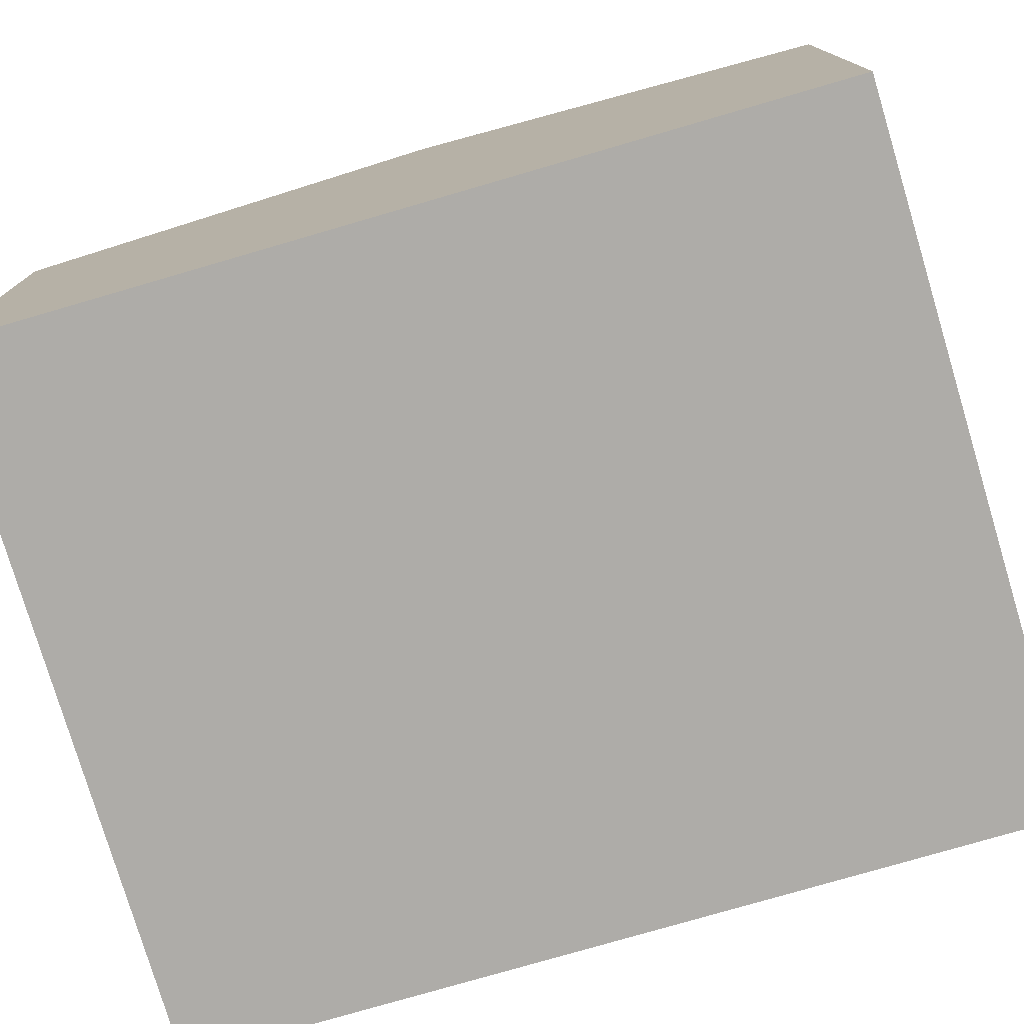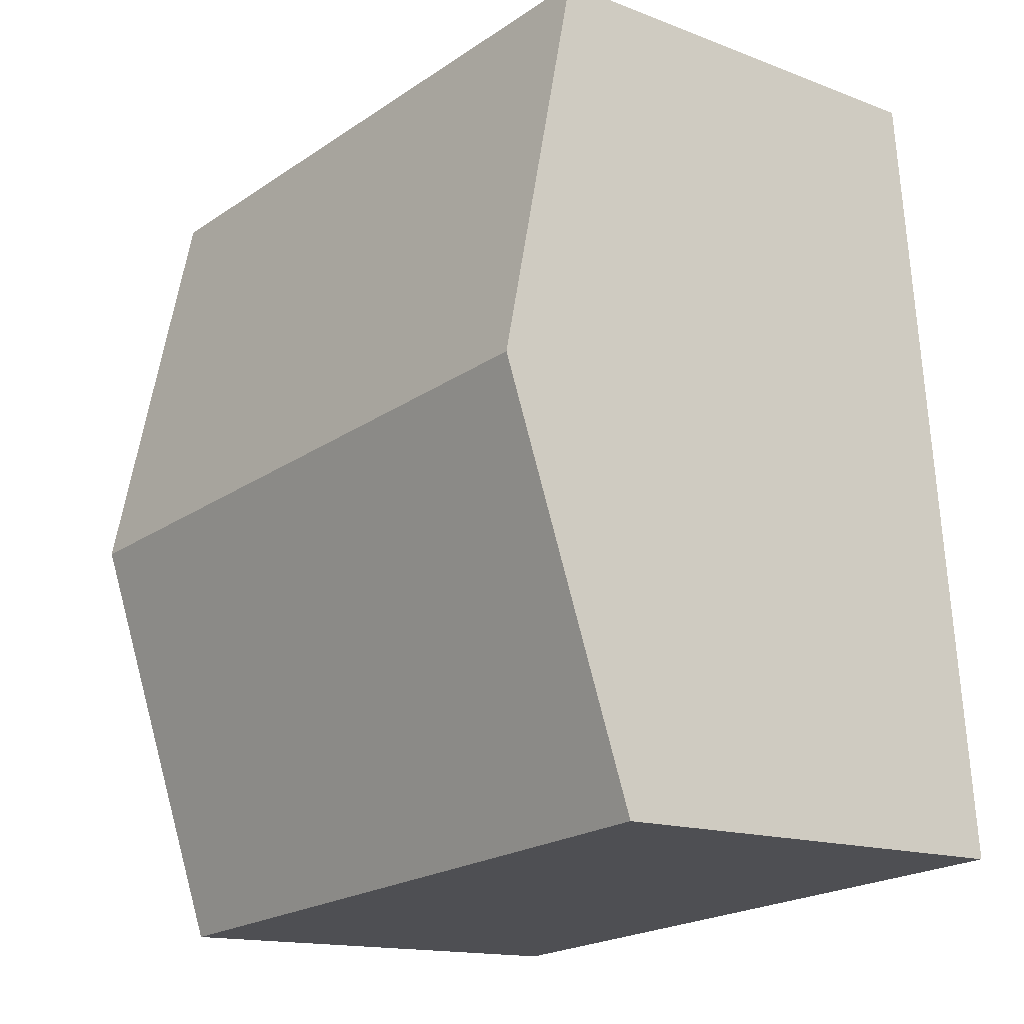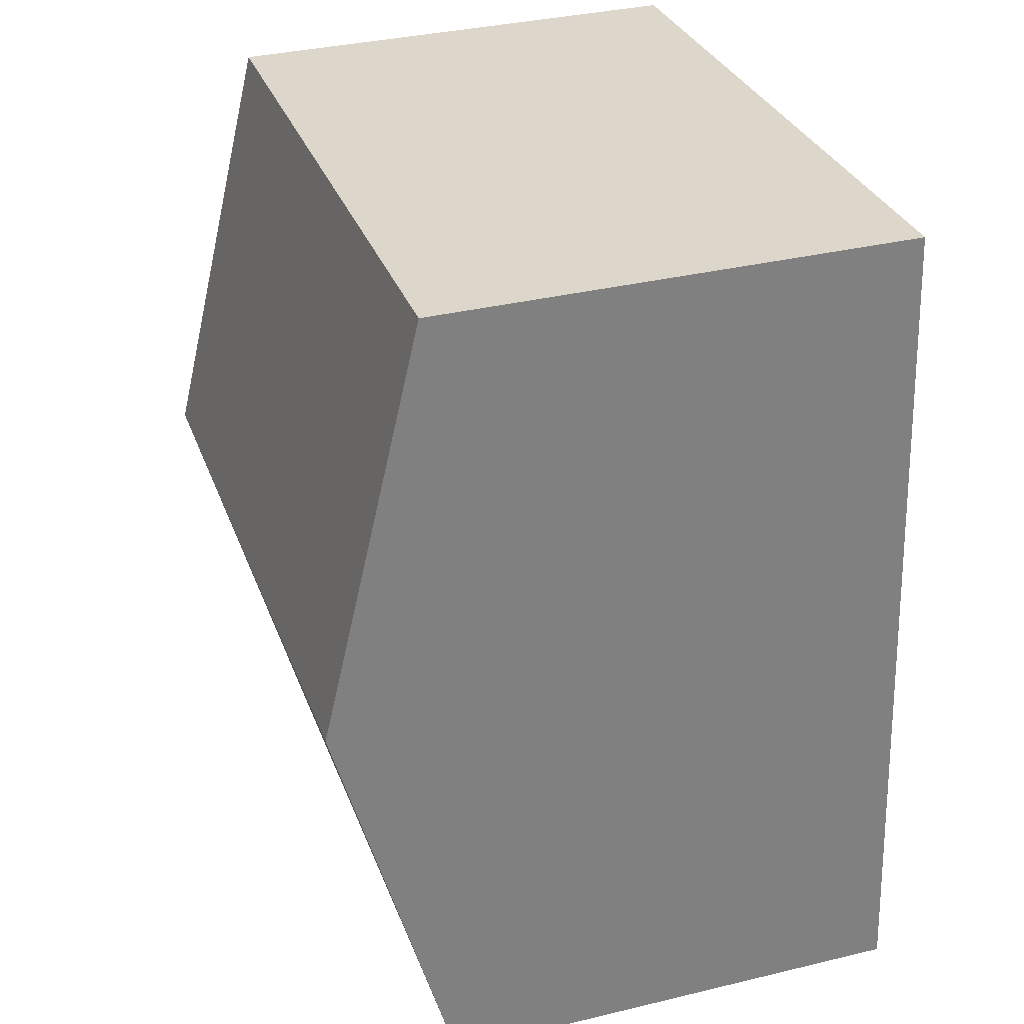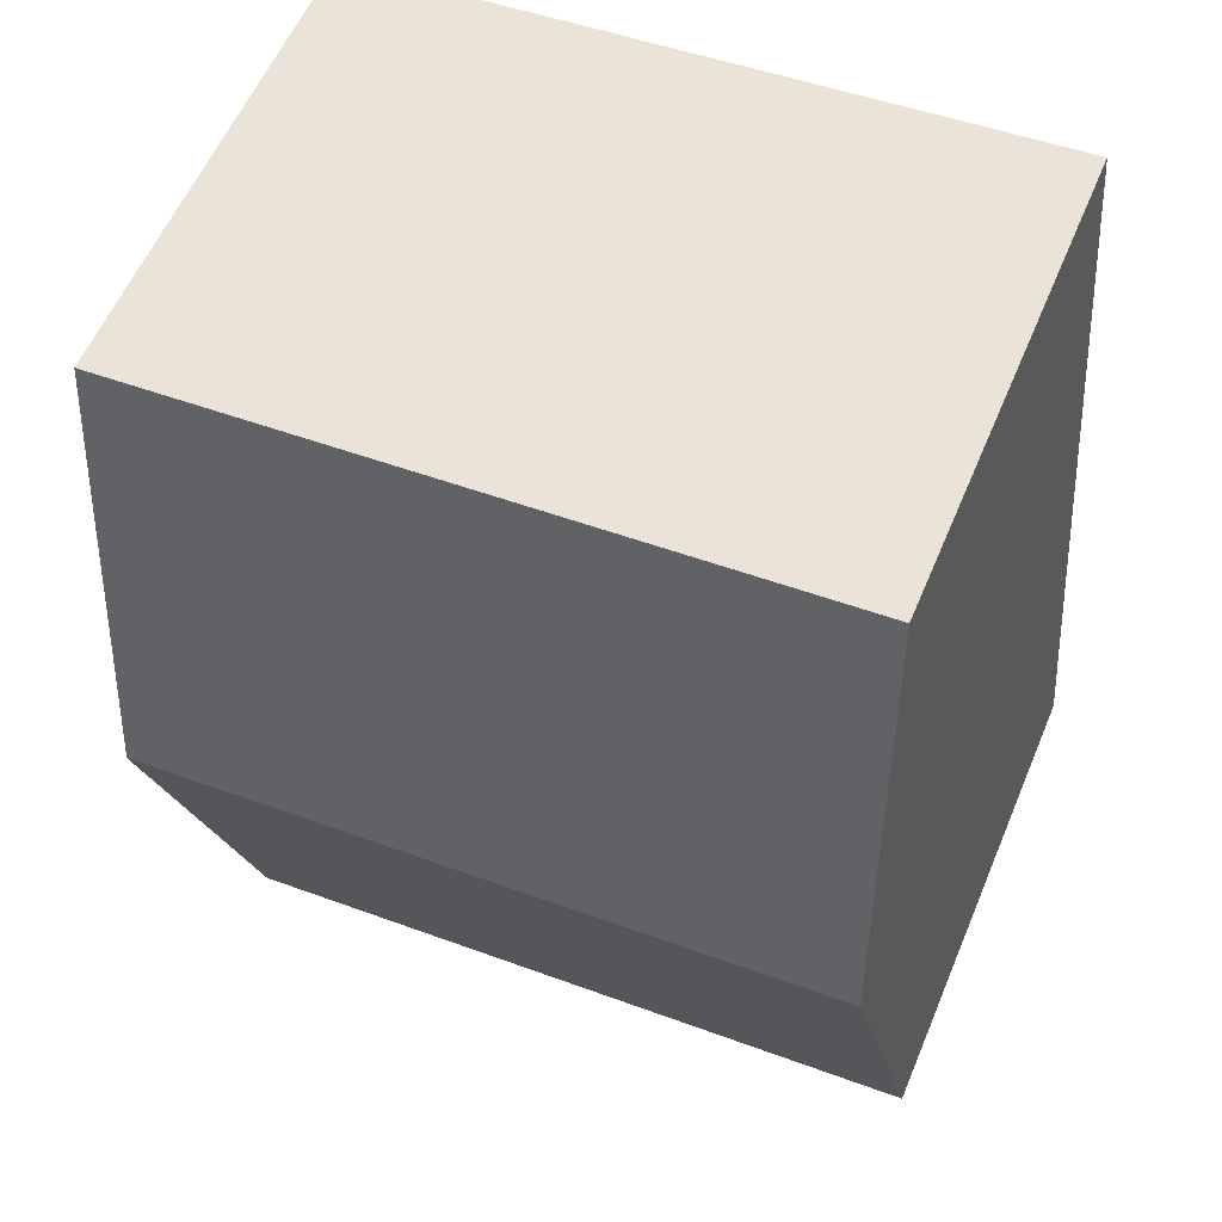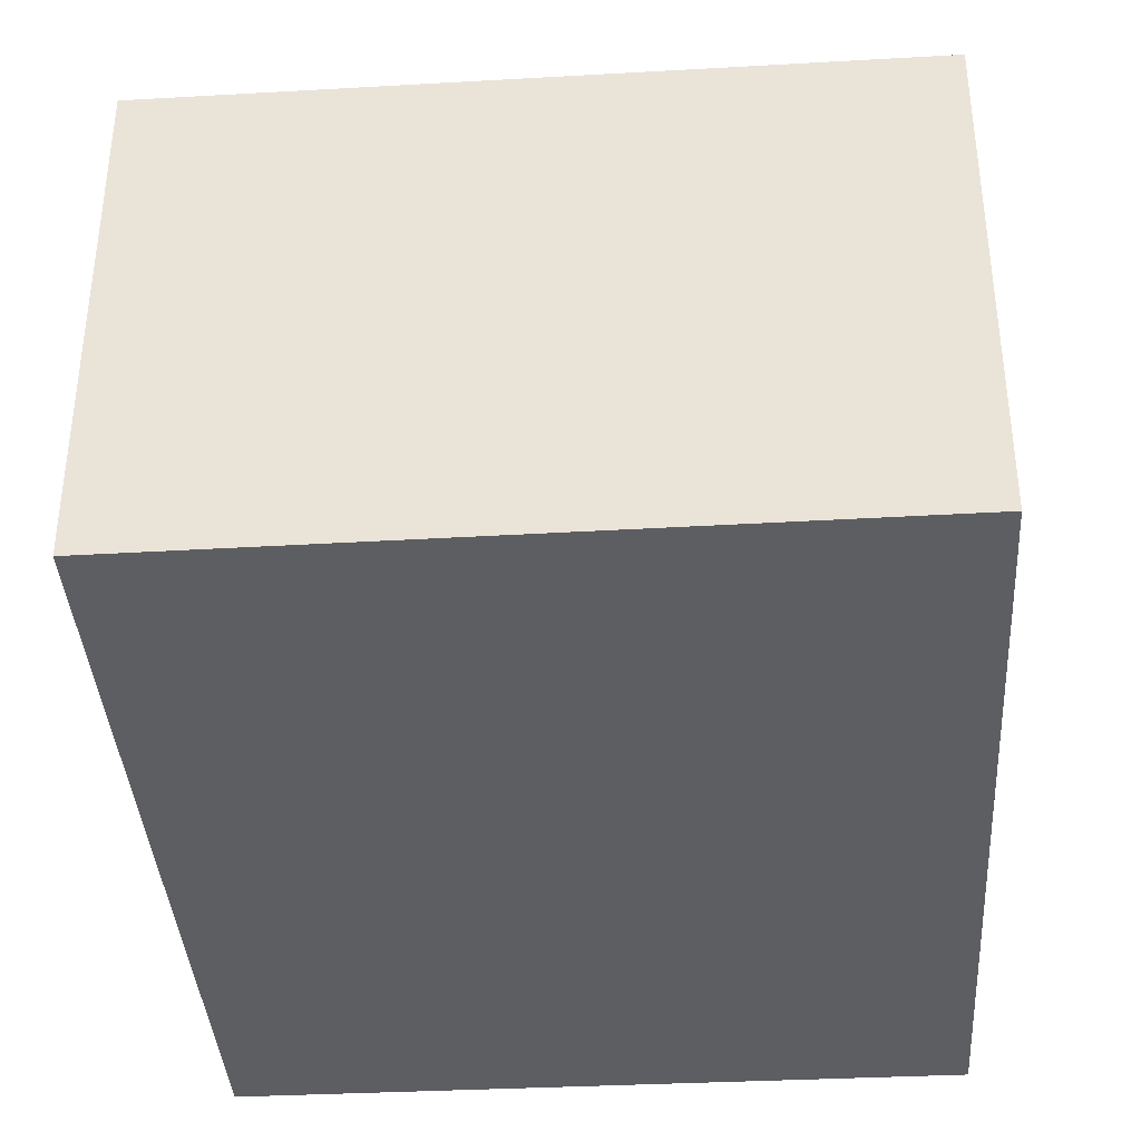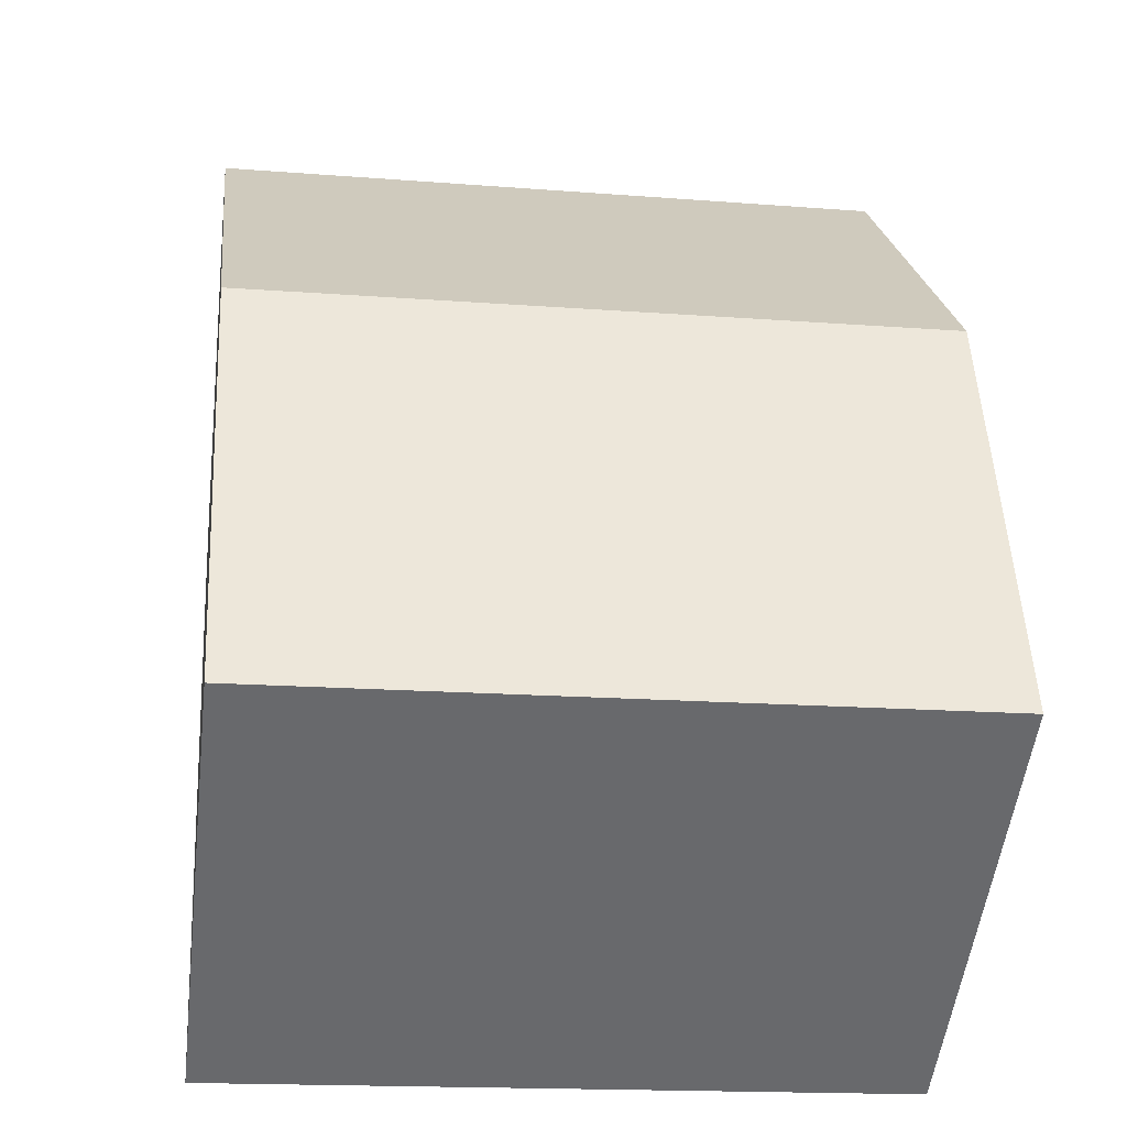
<metadata>
{"format":"obj","ext":"obj","renderer":"f3d","projection":"perspective","resolution":1024,"background":"white","views":[{"elev":-76.9,"azim":-68.8,"up":"+Y"},{"elev":-14.7,"azim":-129.7,"up":"+Z"},{"elev":34.9,"azim":-107.8,"up":"+Z"},{"elev":58.1,"azim":-157.3,"up":"+Z"},{"elev":-37.8,"azim":8.6,"up":"+Y"},{"elev":-52.9,"azim":173.1,"up":"+Z"}]}
</metadata>
<code>
v  4.609 3.099 4.042
v  0.443 2.914 5.097
v  4.671 2.903 4.778
v  0.222 3.589 2.558
v  4.452 3.589 2.196
v  0 2.909 1.781e-16
v  4.235 2.909 -0.362
v  4.235 2.217e-17 -0.362
v  0 0 0
v  0.222 -1.566e-16 2.558
v  0.443 -3.121e-16 5.097
v  4.671 -2.926e-16 4.778
v  4.609 -2.475e-16 4.042
v  4.452 -1.345e-16 2.196
g defaultobject
f 1 2 3
f 2 1 4
f 4 1 5
f 6 5 7
f 5 6 4
f 8 6 7
f 6 8 9
f 9 4 6
f 4 9 2
f 2 9 10
f 2 10 11
f 11 3 2
f 3 11 12
f 12 1 3
f 1 12 5
f 5 12 7
f 7 12 13
f 7 13 14
f 7 14 8
f 10 12 11
f 12 10 9
f 12 9 8
f 12 8 14
f 12 14 13

</code>
